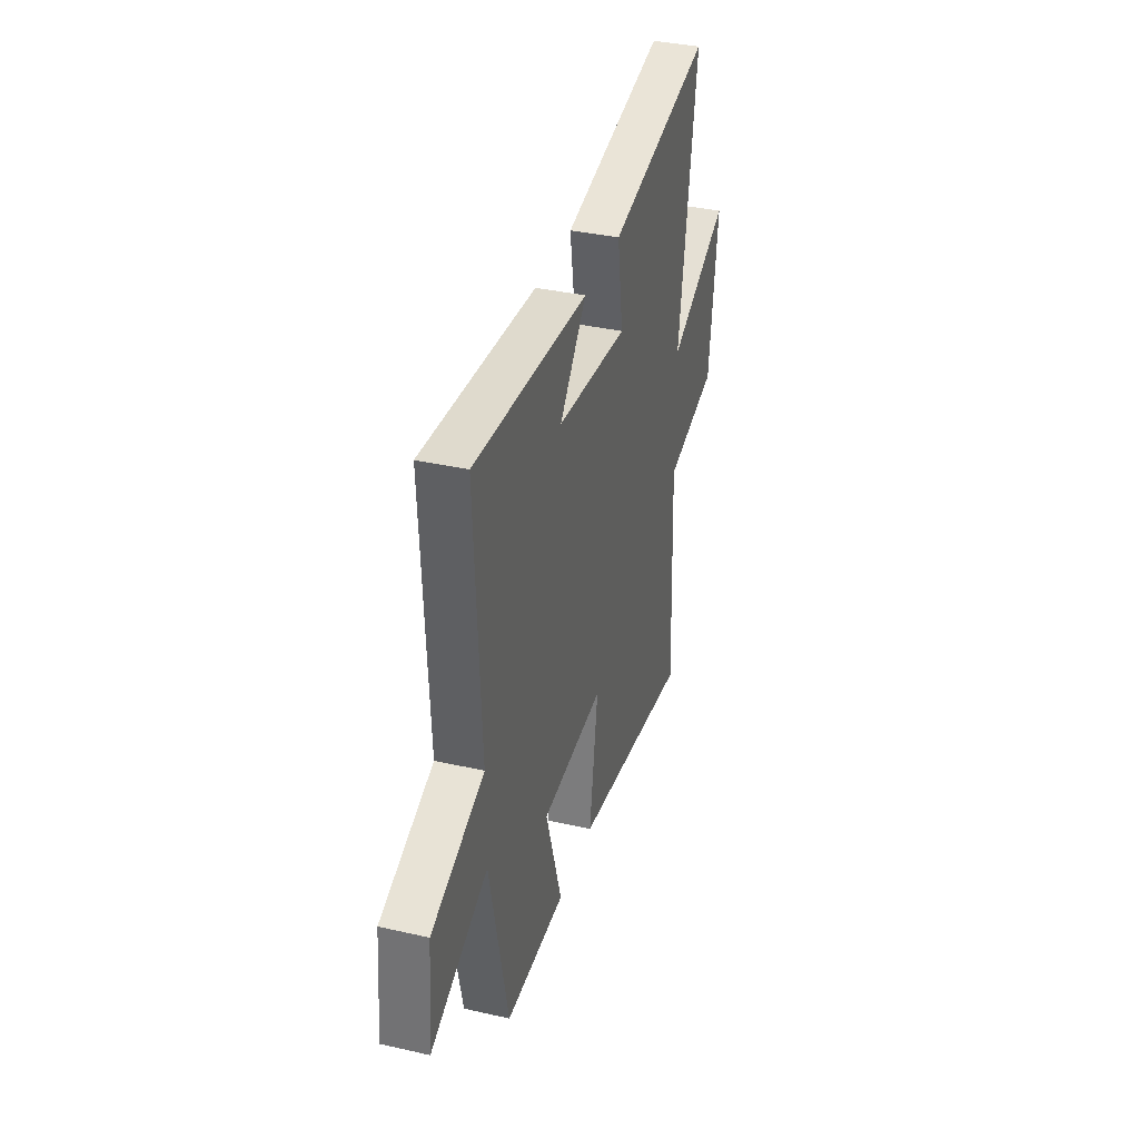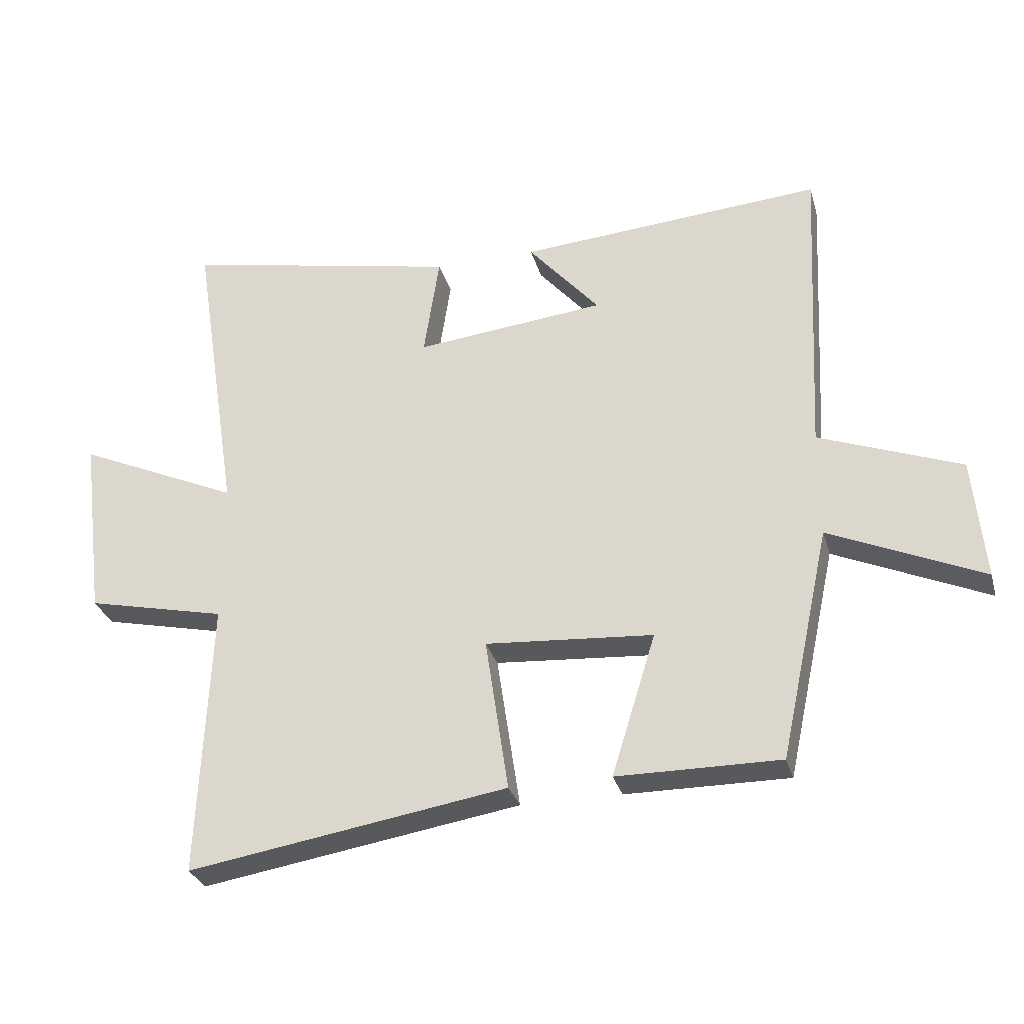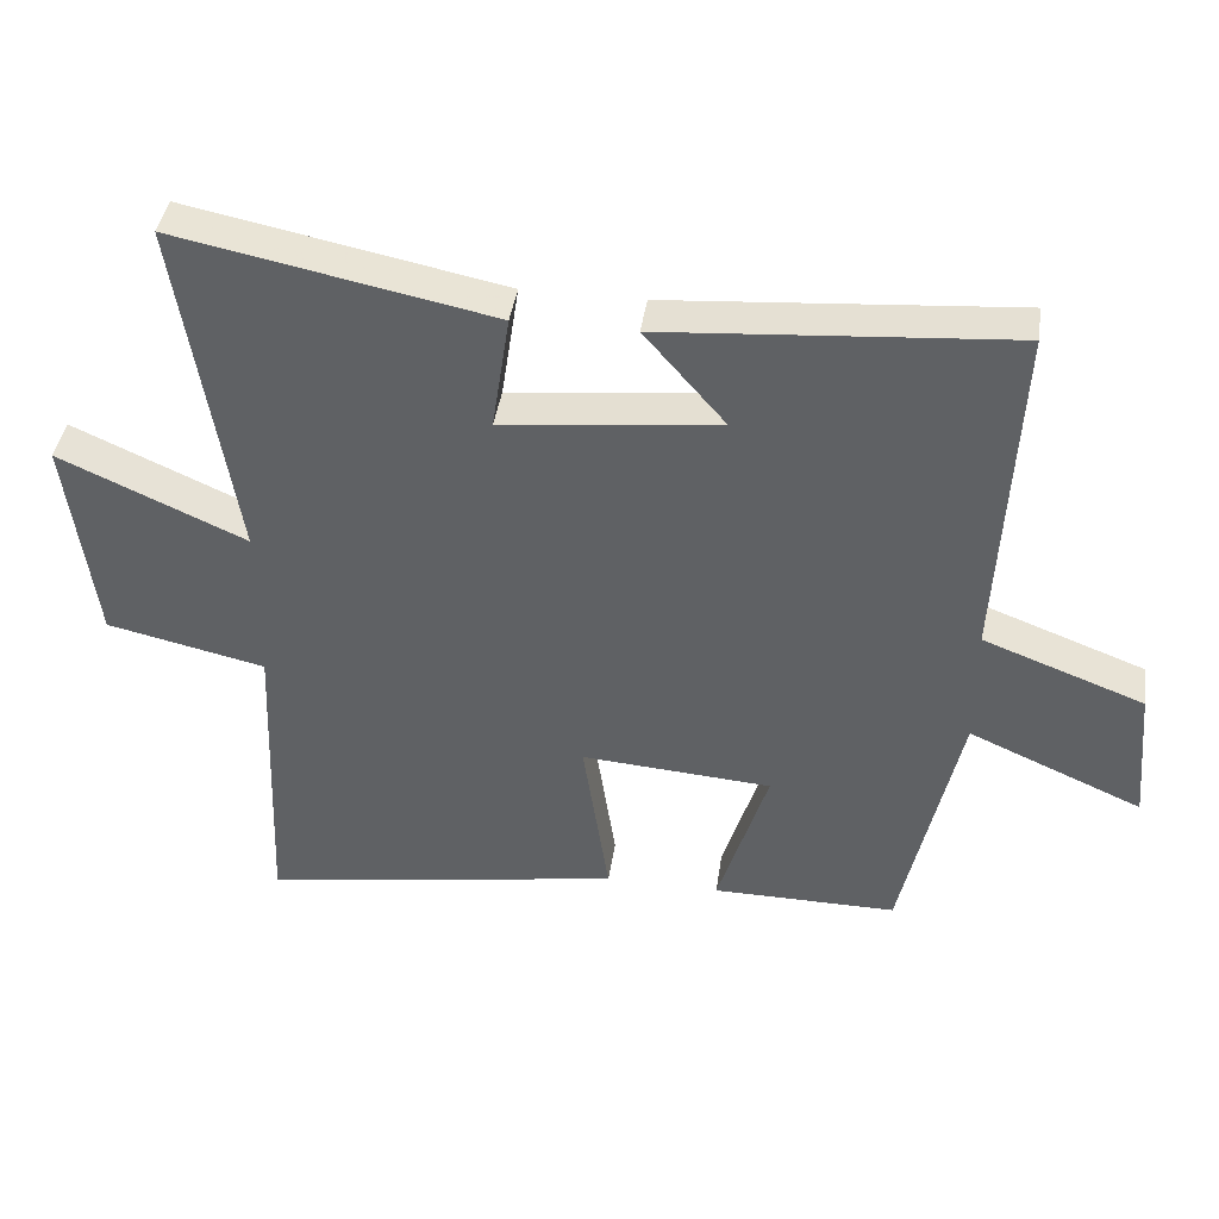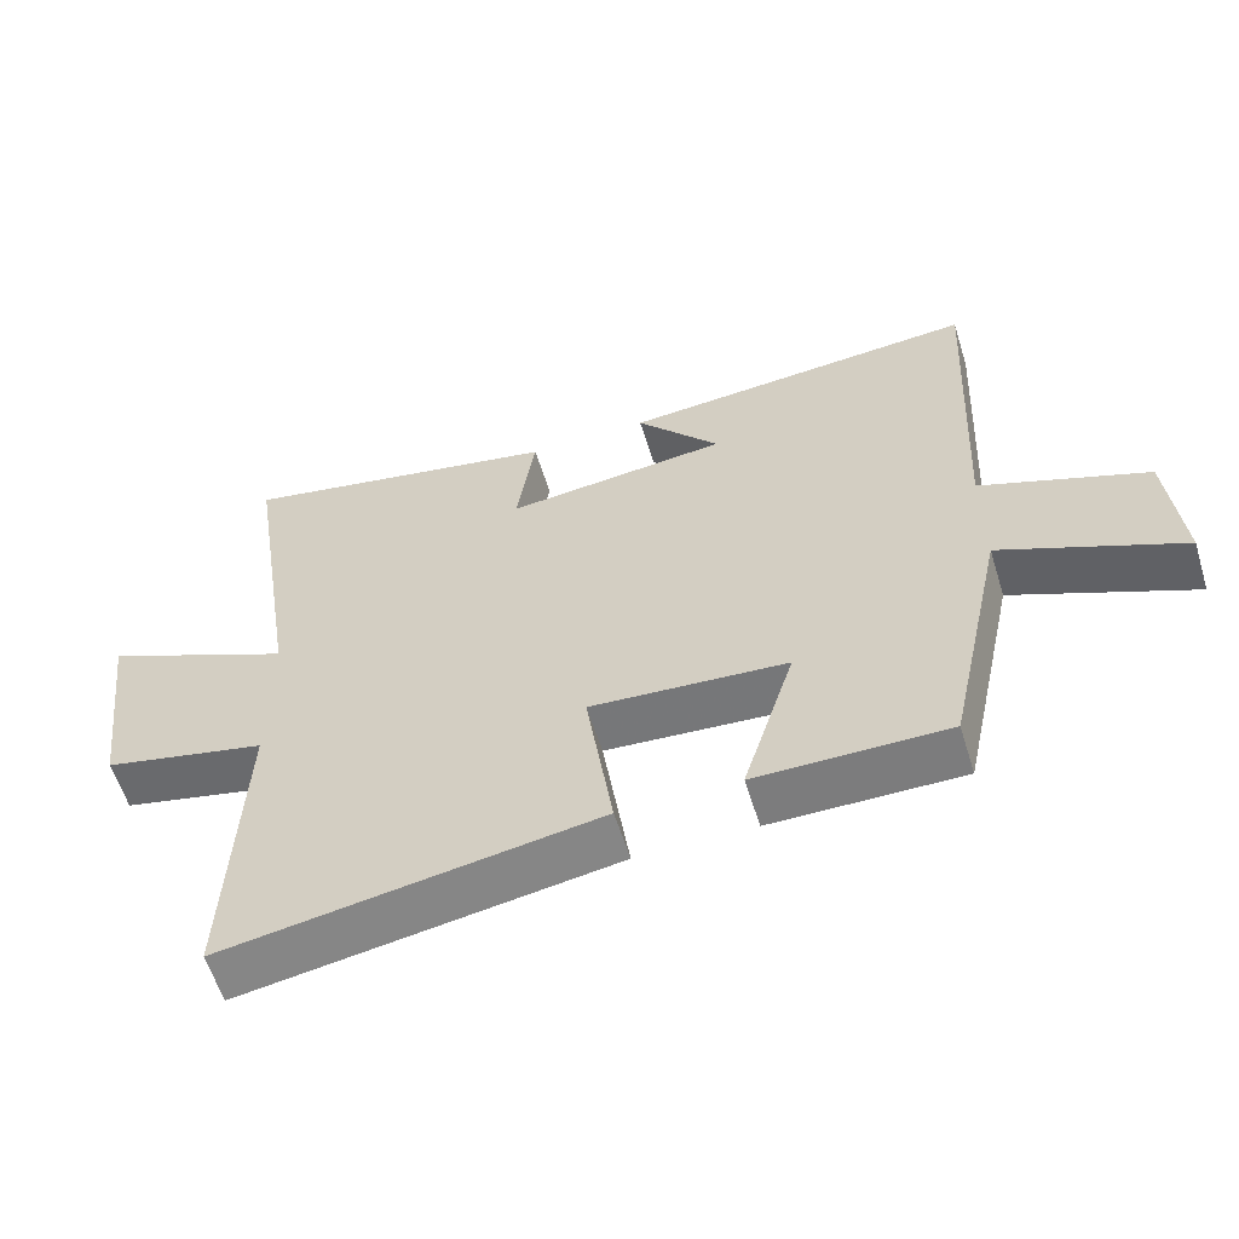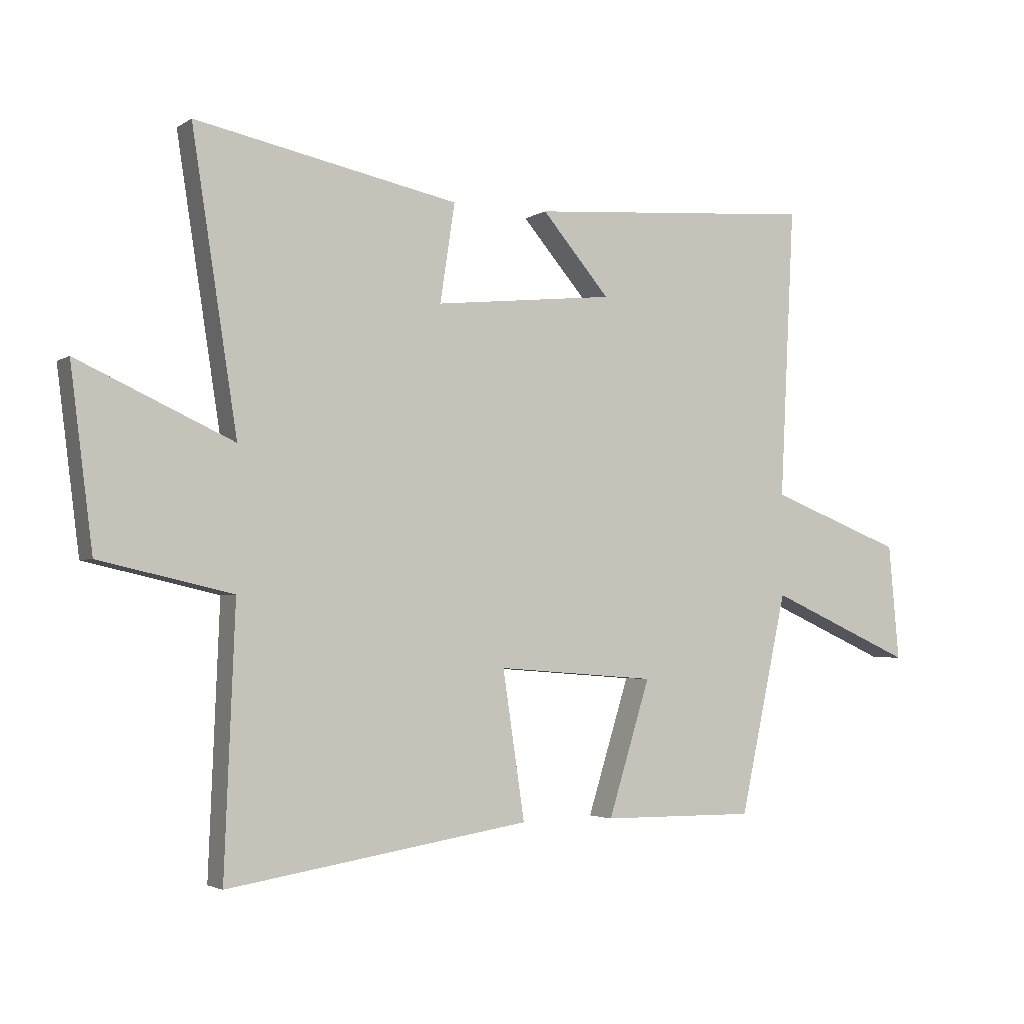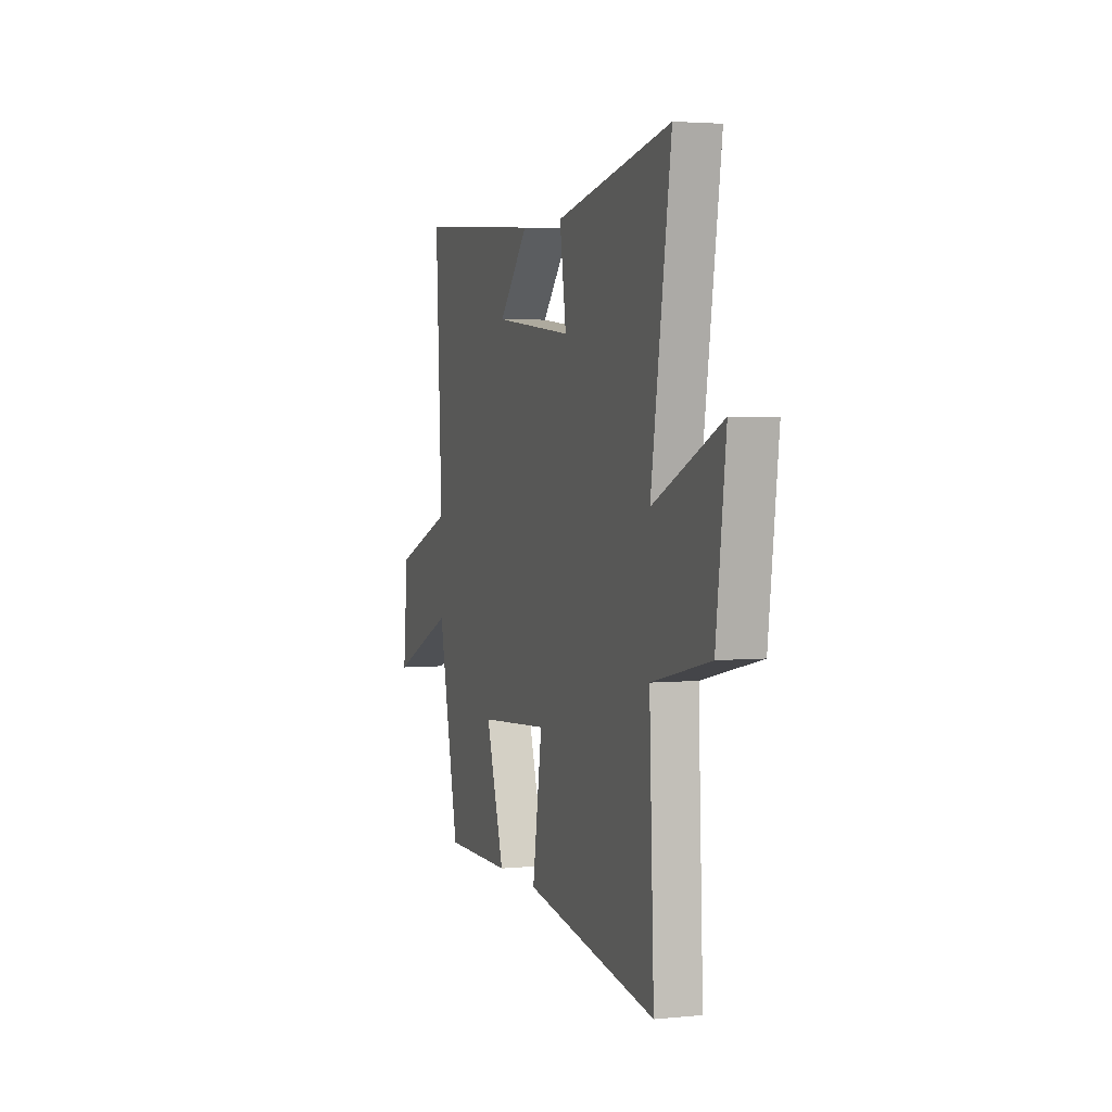
<metadata>
{"format":"obj","ext":"obj","renderer":"f3d","projection":"perspective","resolution":1024,"background":"white","views":[{"elev":36.5,"azim":-73.5,"up":"+Z"},{"elev":-30.2,"azim":-165.0,"up":"+Z"},{"elev":41.2,"azim":-171.7,"up":"+Z"},{"elev":-58.9,"azim":-162.8,"up":"+Z"},{"elev":-3.1,"azim":152.7,"up":"+Z"},{"elev":3.3,"azim":71.4,"up":"+Z"}]}
</metadata>
<code>
v 0.577 0.07 0.59
v 0.5 0.07 0.096
v 0.763 0.07 0.215
v 0.725 0.07 -0.085
v 0.5 0.07 -0.136
v 0.518 0.07 -0.582
v 0.005 0.07 -0.5
v 0.042 0.07 -0.251
v -0.228 0.07 -0.271
v -0.157 0.07 -0.5
v -0.419 0.07 -0.502
v -0.5 0.07 -0.129
v -0.746 0.07 -0.238
v -0.728 0.07 -0.042
v -0.5 0.07 0.045
v -0.525 0.07 0.537
v -0.035 0.07 0.5
v -0.15 0.07 0.366
v 0.156 0.07 0.334
v 0.131 0.07 0.5
v 0.577 0 0.59
v 0.5 0 0.096
v 0.763 0 0.215
v 0.725 0 -0.085
v 0.5 0 -0.136
v 0.518 0 -0.582
v 0.005 0 -0.5
v 0.042 0 -0.251
v -0.228 0 -0.271
v -0.157 0 -0.5
v -0.419 0 -0.502
v -0.5 0 -0.129
v -0.746 0 -0.238
v -0.728 0 -0.042
v -0.5 0 0.045
v -0.525 0 0.537
v -0.035 0 0.5
v -0.15 0 0.366
v 0.156 0 0.334
v 0.131 0 0.5
f 19 20 1 2
f 18 19 2
f 15 16 17 18
f 15 18 2
f 12 13 14 15
f 12 15 2
f 9 10 11 12
f 8 9 12 2
f 5 6 7 8
f 5 8 2 3
f 3 4 5
f 22 21 40 39
f 22 39 38
f 38 37 36 35
f 22 38 35
f 35 34 33 32
f 22 35 32
f 32 31 30 29
f 22 32 29 28
f 28 27 26 25
f 23 22 28 25
f 25 24 23
f 1 21 22 2
f 2 22 23 3
f 3 23 24 4
f 4 24 25 5
f 5 25 26 6
f 6 26 27 7
f 7 27 28 8
f 8 28 29 9
f 9 29 30 10
f 10 30 31 11
f 11 31 32 12
f 12 32 33 13
f 13 33 34 14
f 14 34 35 15
f 15 35 36 16
f 16 36 37 17
f 17 37 38 18
f 18 38 39 19
f 19 39 40 20
f 20 40 21 1

</code>
